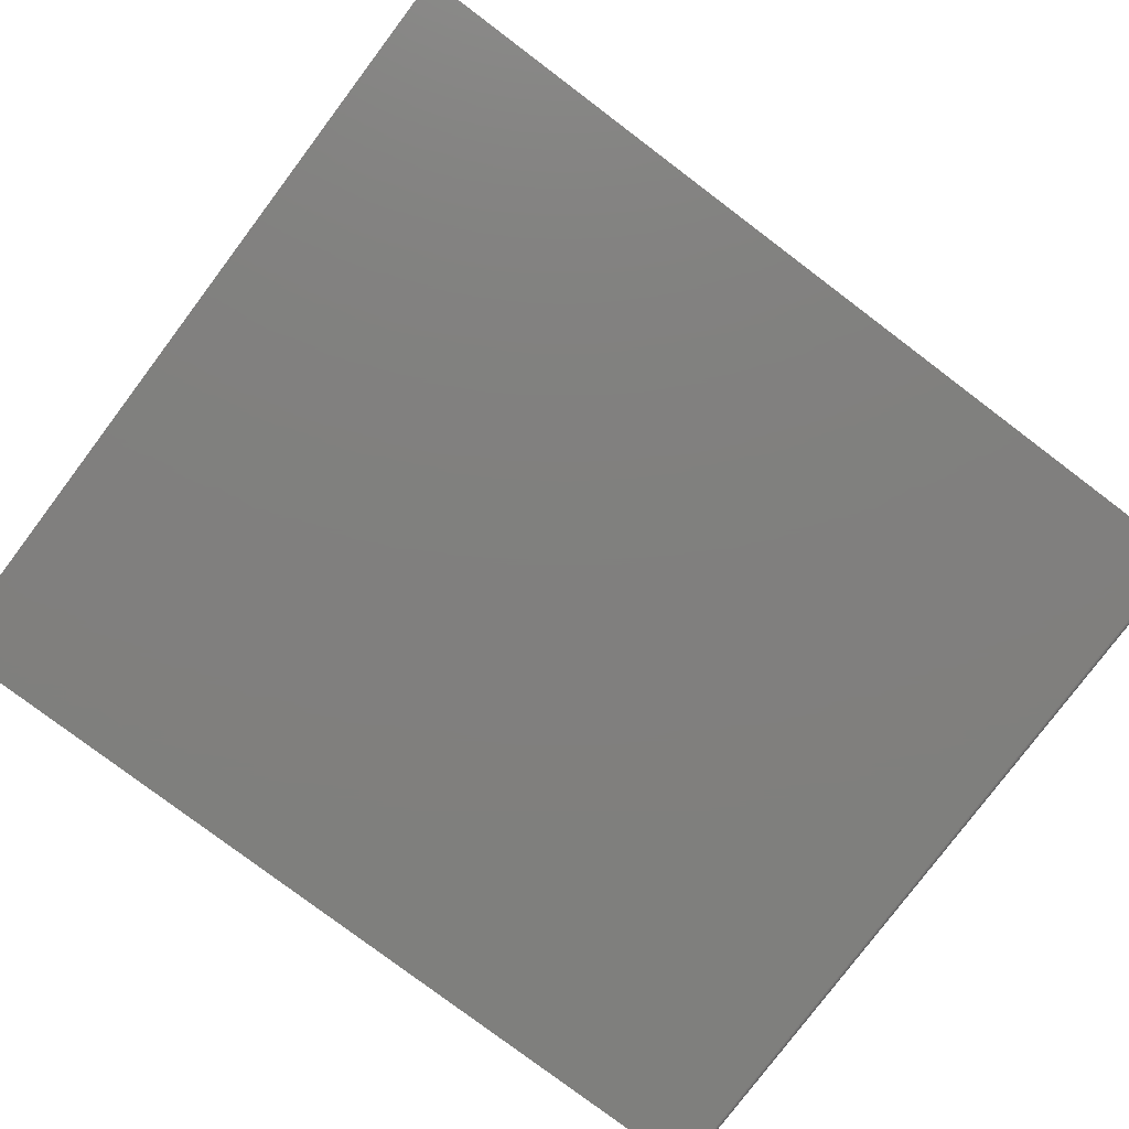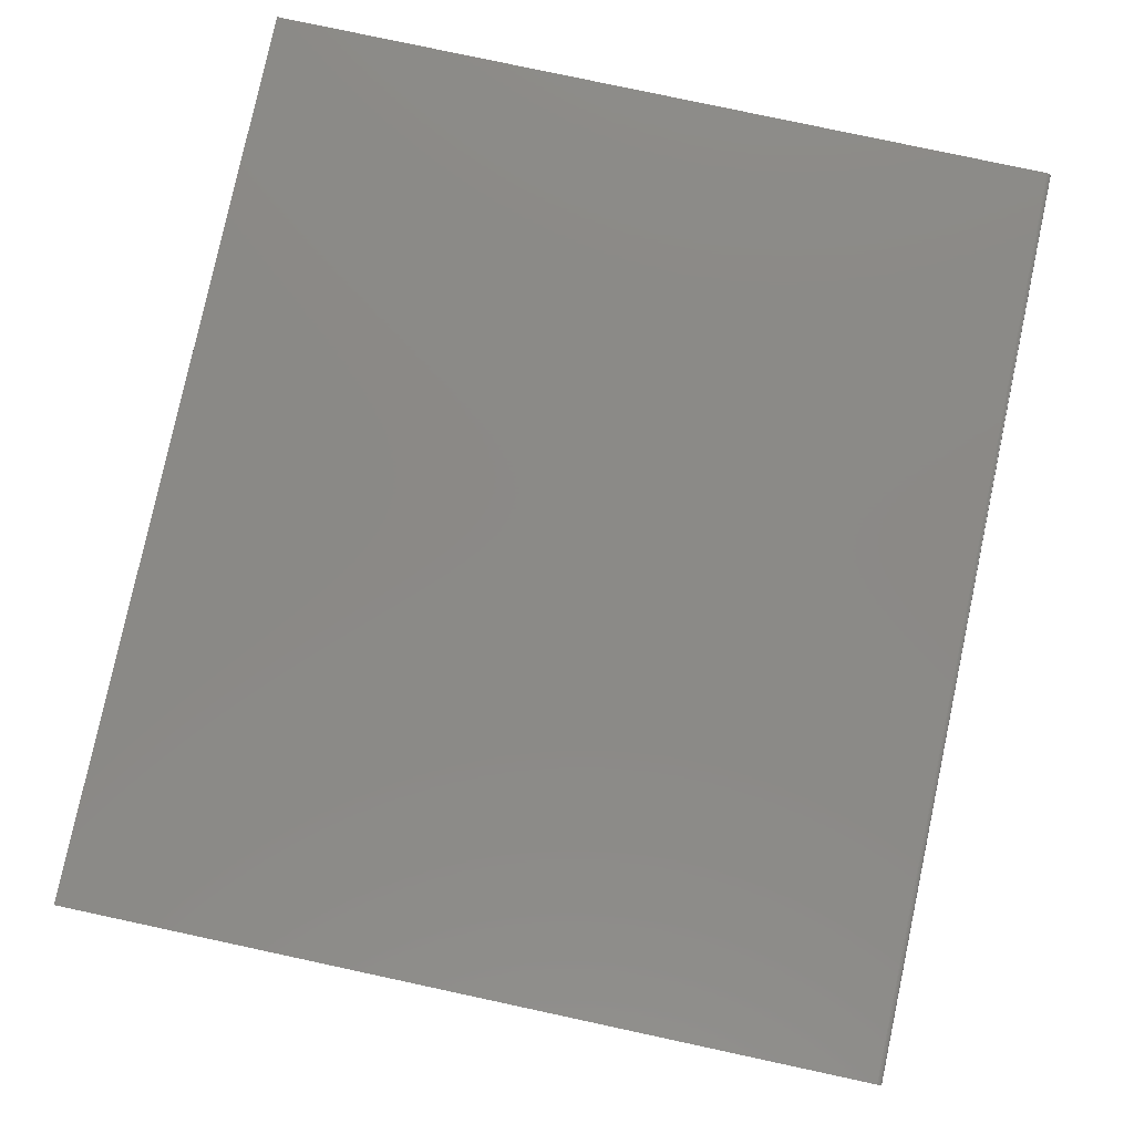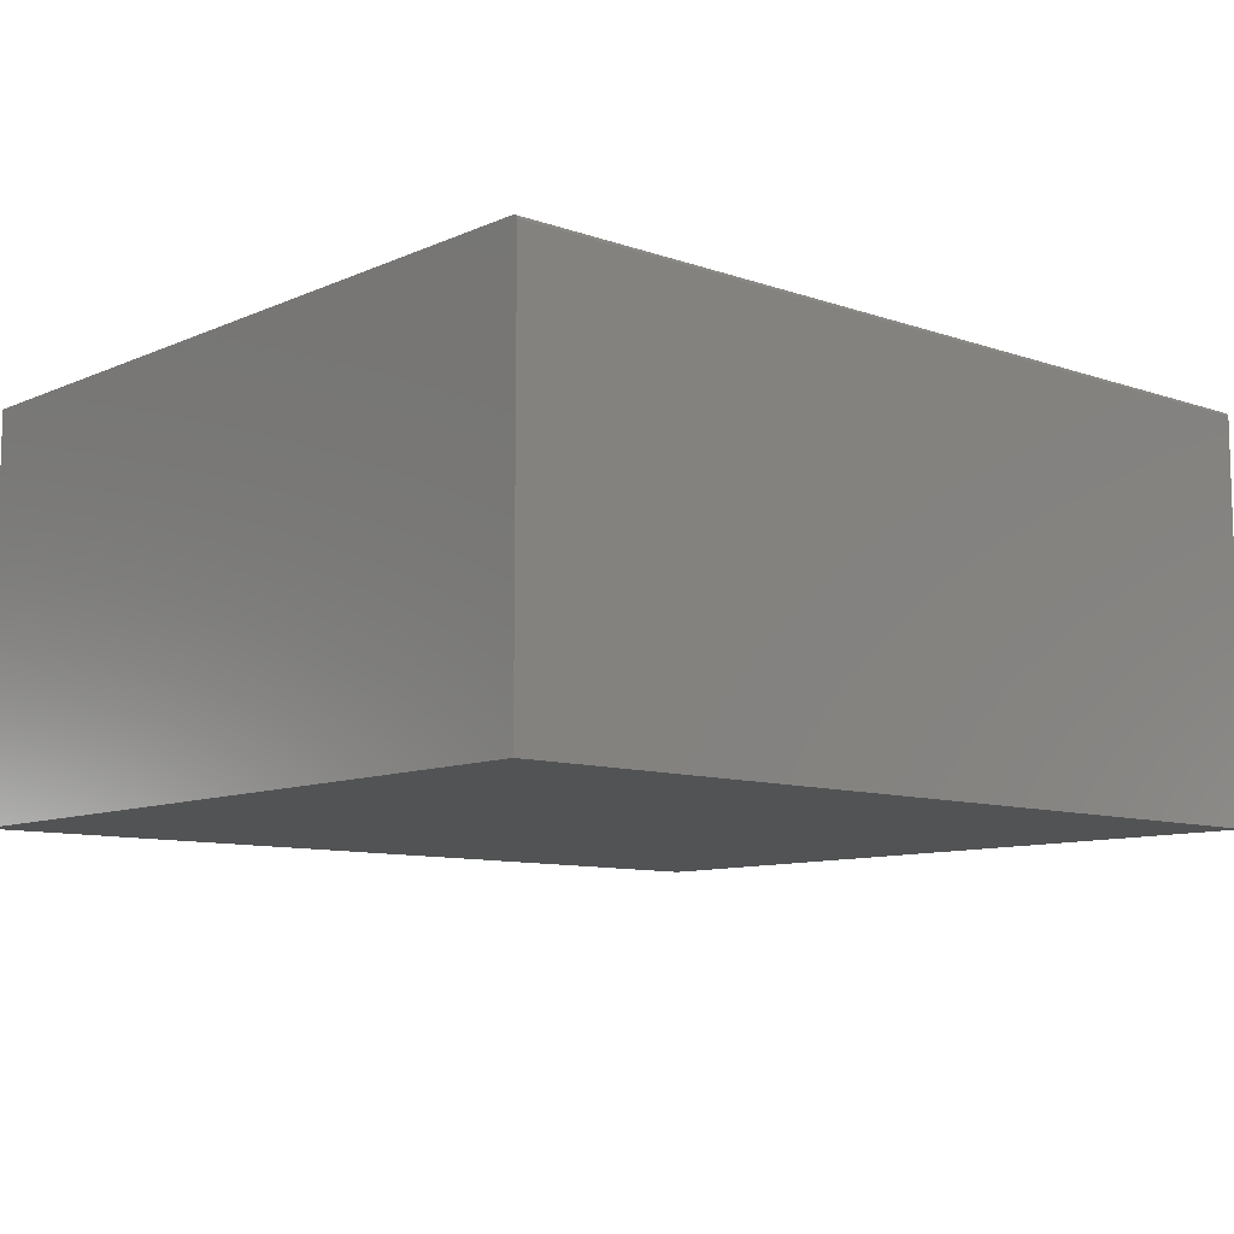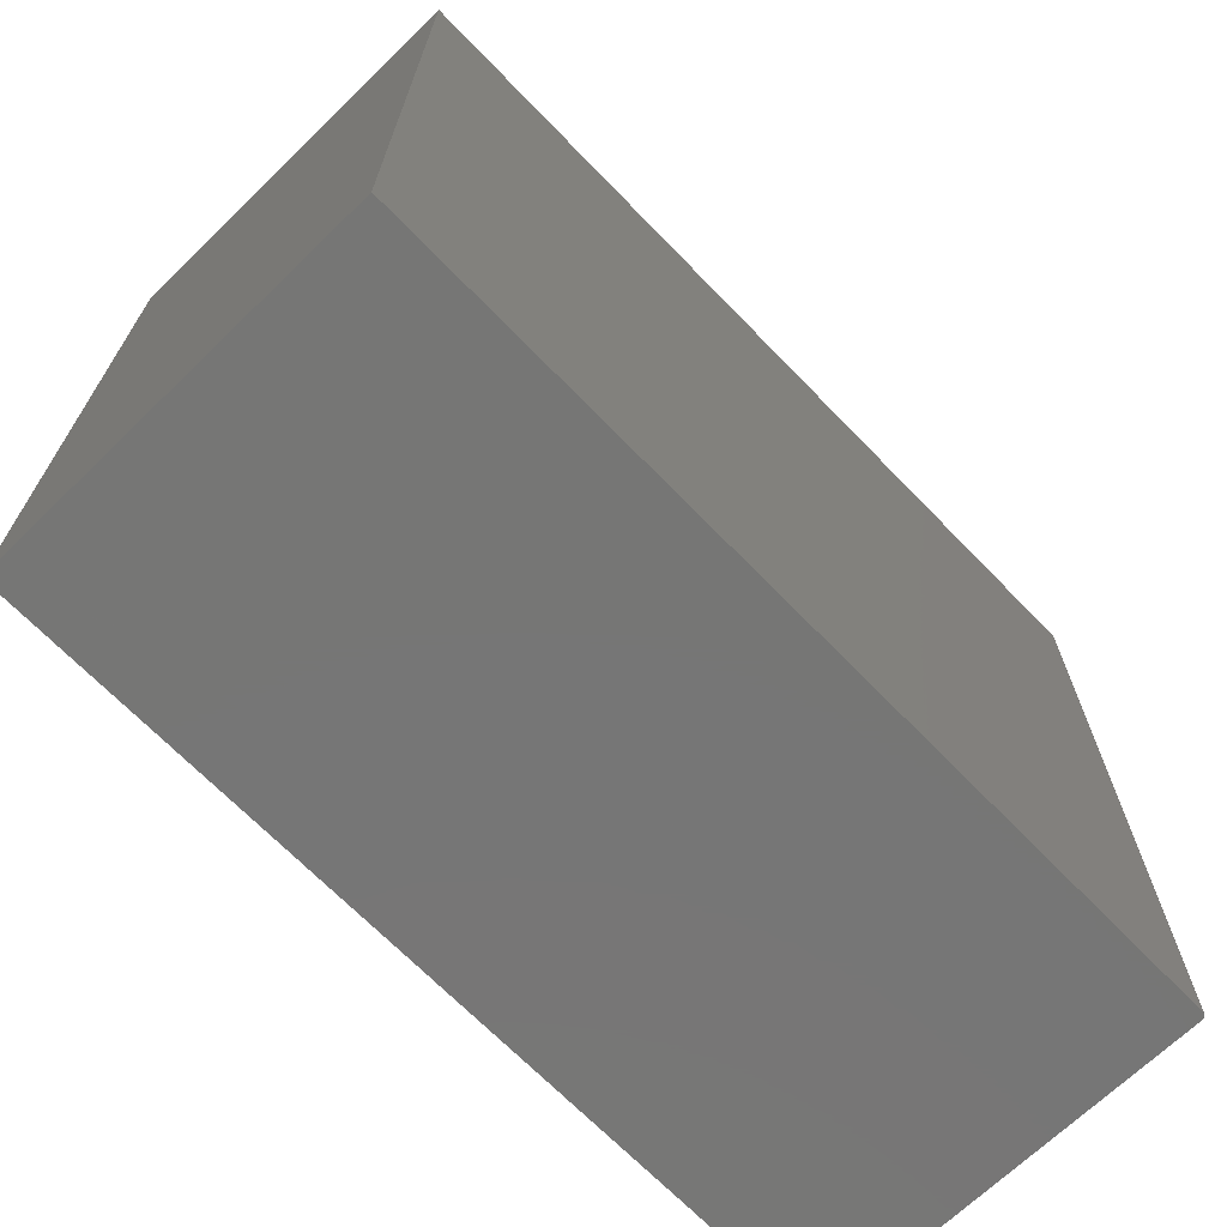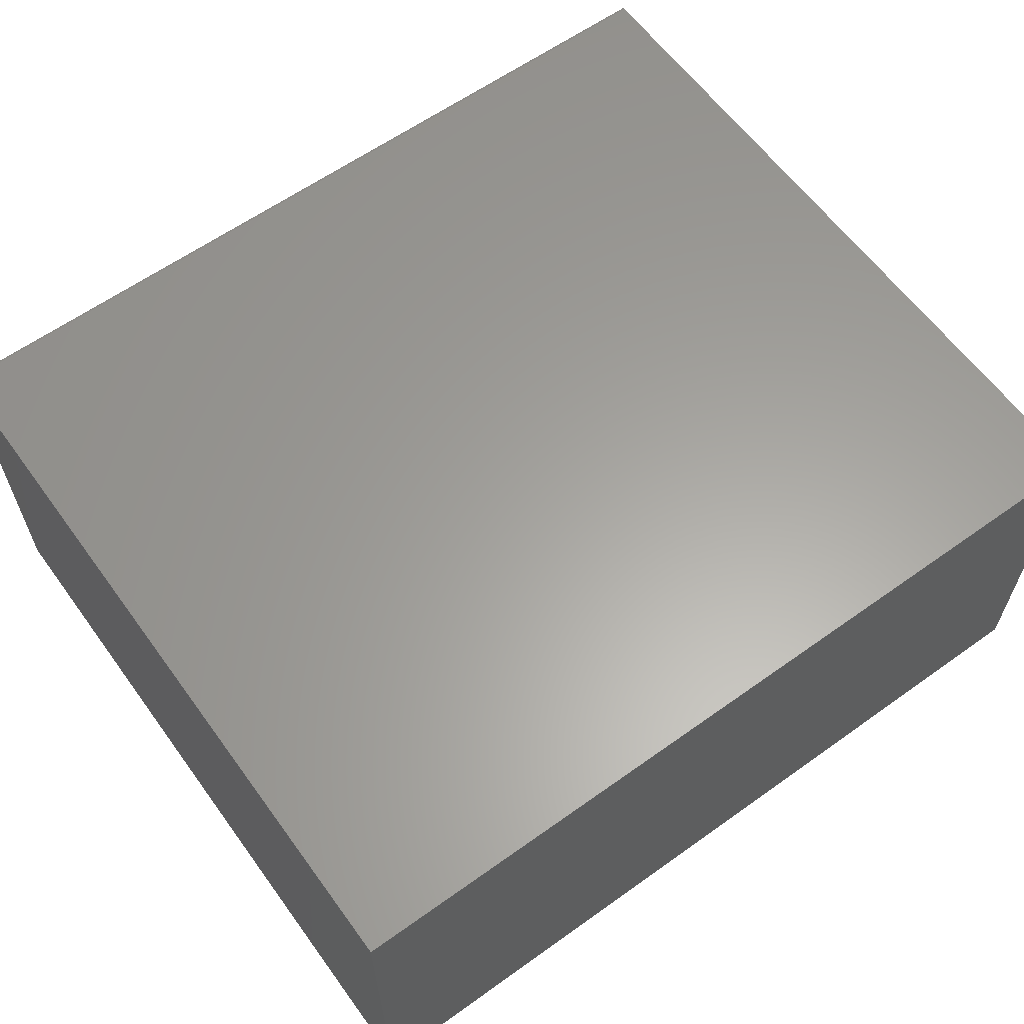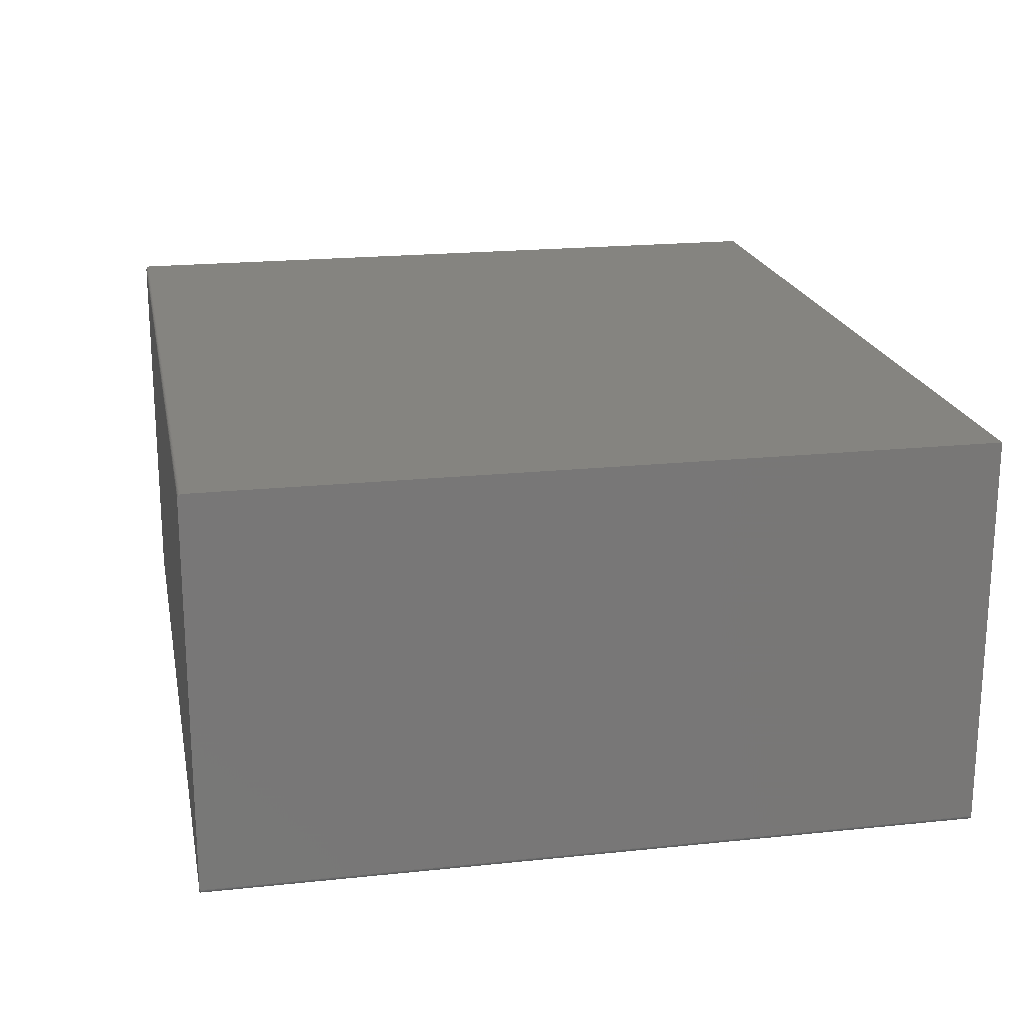
<metadata>
{"format":"stl","ext":"stl","renderer":"f3d","projection":"perspective","resolution":1024,"background":"white","views":[{"elev":-79.6,"azim":143.0,"up":"+Z"},{"elev":79.7,"azim":102.1,"up":"+Z"},{"elev":-9.7,"azim":138.3,"up":"+Z"},{"elev":-68.7,"azim":134.1,"up":"+Y"},{"elev":61.5,"azim":-36.0,"up":"+Z"},{"elev":19.9,"azim":-101.0,"up":"+Z"}]}
</metadata>
<code>
# stl→obj: 40 verts, 76 faces
v -0.75 0.6465 0.6797
v -0.75 0.648 0.6795
v -0.75 0.6508 0.6784
v -0.75 0.6495 0.6791
v -0.75 -0.6562 0.007812
v -0.75 -0.6562 0.6797
v -0.75 0.652 0.6774
v -0.75 0.653 0.6762
v -0.75 0.6537 0.6749
v -0.75 0.6541 0.6734
v -0.75 0.6543 0.6719
v -0.75 0.6543 0.007812
v -0.7422 0.6543 0
v 0.75 0.6543 0.6719
v 0.75 0.6543 0
v -0.7437 0.6543 0.0001501
v -0.7452 0.6543 0.0005947
v -0.7465 0.6543 0.001317
v -0.7477 0.6543 0.002288
v -0.7487 0.6543 0.003472
v -0.7494 0.6543 0.004823
v -0.7498 0.6543 0.006288
v -0.7422 -0.6562 0
v 0.75 -0.6562 0
v -0.7487 -0.6562 0.003472
v -0.7498 -0.6562 0.006288
v -0.7494 -0.6562 0.004823
v 0.75 -0.6562 0.6797
v -0.7477 -0.6562 0.002288
v -0.7465 -0.6562 0.001317
v -0.7452 -0.6562 0.0005947
v -0.7437 -0.6562 0.0001501
v 0.75 0.6465 0.6797
v 0.75 0.6508 0.6784
v 0.75 0.653 0.6762
v 0.75 0.652 0.6774
v 0.75 0.6495 0.6791
v 0.75 0.648 0.6795
v 0.75 0.6541 0.6734
v 0.75 0.6537 0.6749
f 1 2 3
f 3 2 4
f 5 6 1
f 5 1 3
f 5 3 7
f 5 7 8
f 5 8 9
f 5 9 10
f 5 10 11
f 5 11 12
f 13 14 15
f 16 17 18
f 16 18 19
f 16 19 20
f 16 20 21
f 16 21 22
f 16 22 12
f 11 14 13
f 11 13 16
f 11 16 12
f 23 13 24
f 24 13 15
f 25 6 5
f 25 5 26
f 25 26 27
f 28 6 25
f 28 25 29
f 28 29 30
f 28 30 31
f 28 31 32
f 28 32 23
f 28 23 24
f 13 23 16
f 16 23 32
f 16 32 17
f 17 32 31
f 17 31 18
f 18 31 30
f 18 30 19
f 19 30 29
f 19 29 20
f 20 29 25
f 20 25 21
f 21 25 27
f 21 27 22
f 22 27 26
f 22 26 12
f 12 26 5
f 6 28 1
f 1 28 33
f 34 35 36
f 33 28 24
f 15 35 34
f 15 34 37
f 15 37 38
f 15 38 33
f 15 33 24
f 35 15 14
f 35 14 39
f 35 39 40
f 14 11 39
f 39 11 10
f 39 10 40
f 40 10 9
f 40 9 35
f 35 9 8
f 35 8 36
f 36 8 7
f 36 7 34
f 34 7 3
f 34 3 37
f 37 3 4
f 37 4 38
f 38 4 2
f 38 2 33
f 33 2 1

</code>
